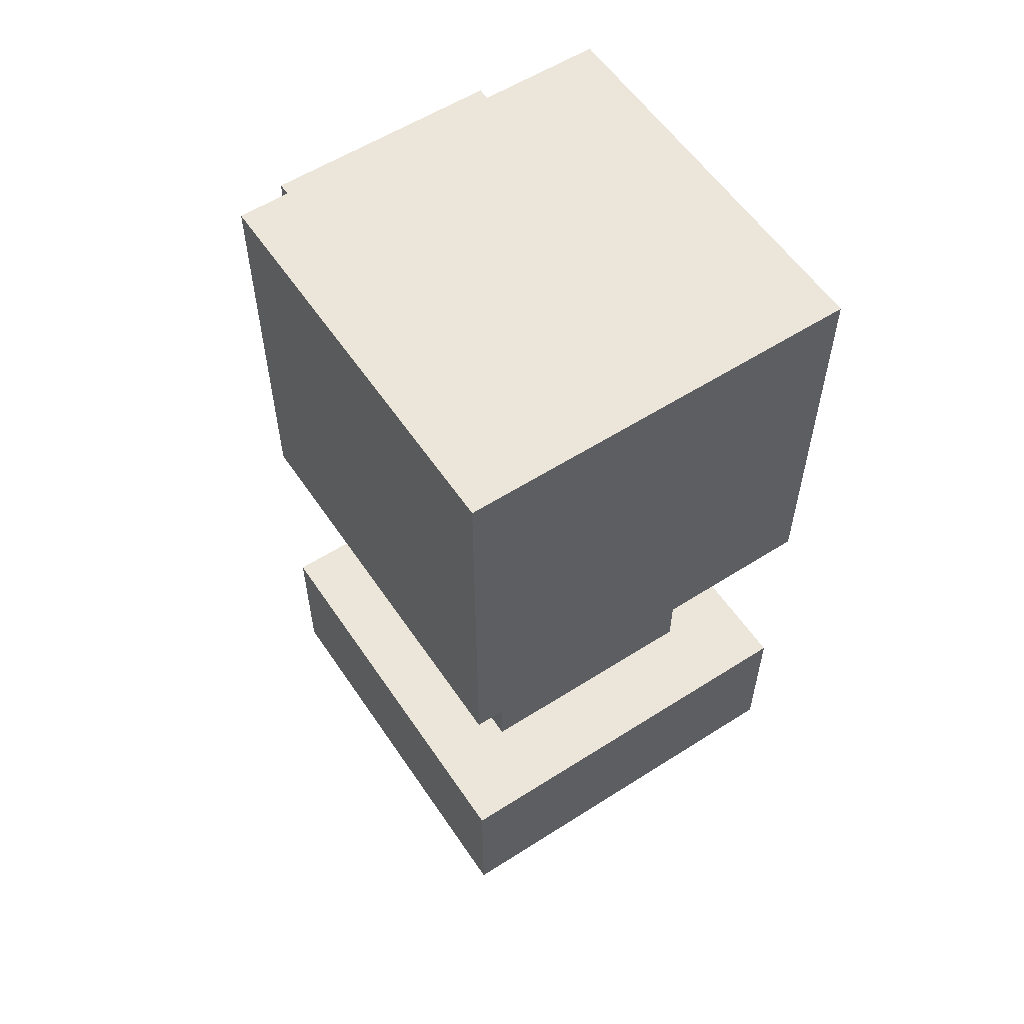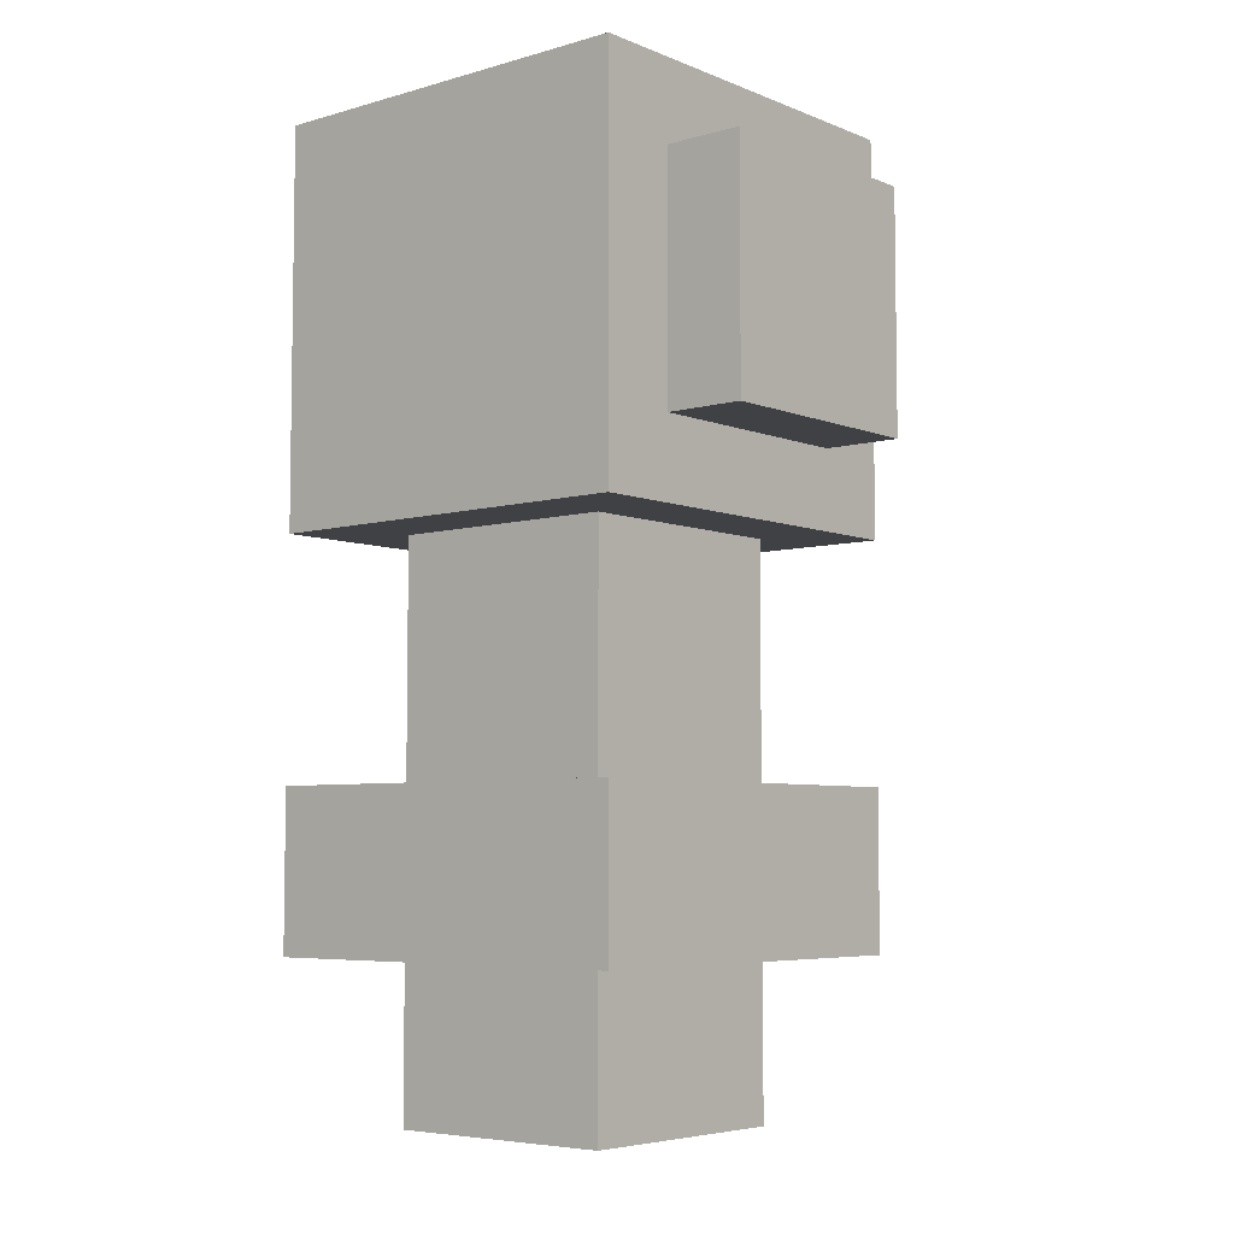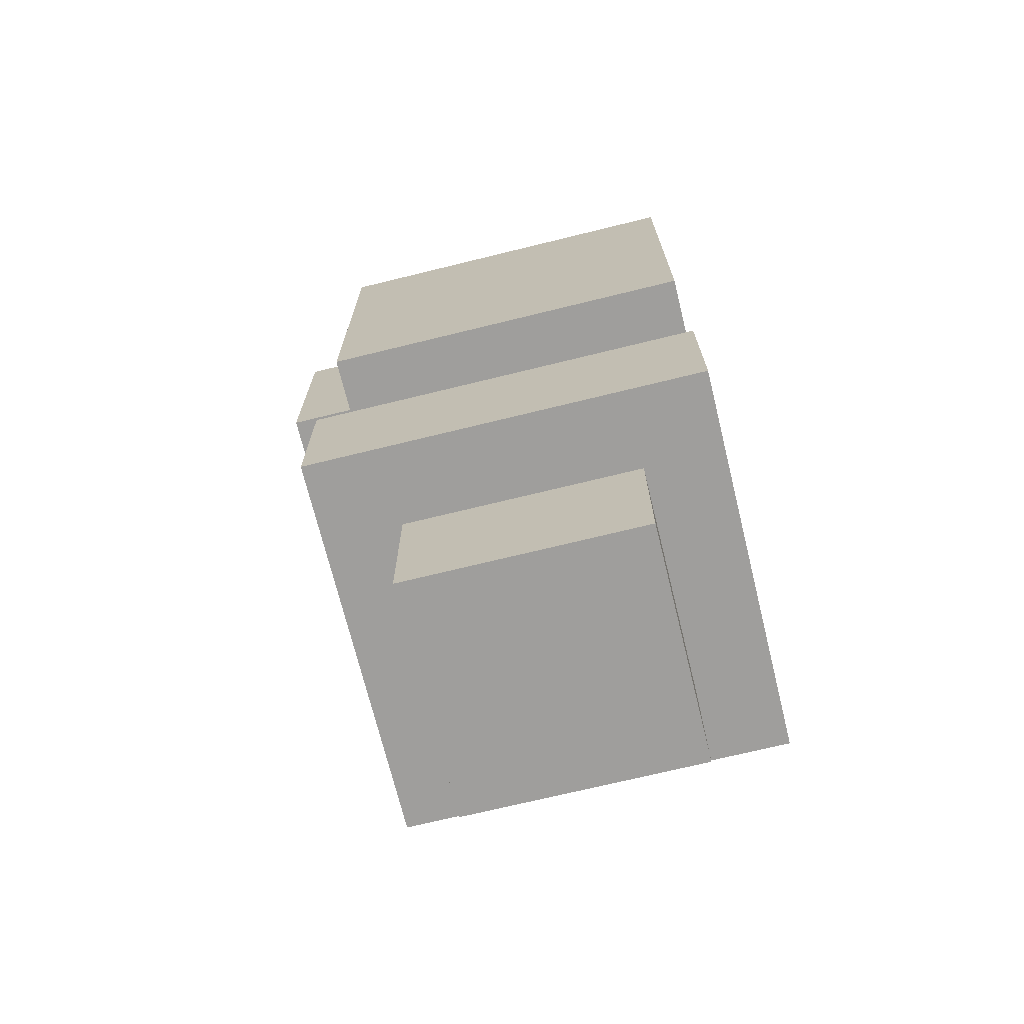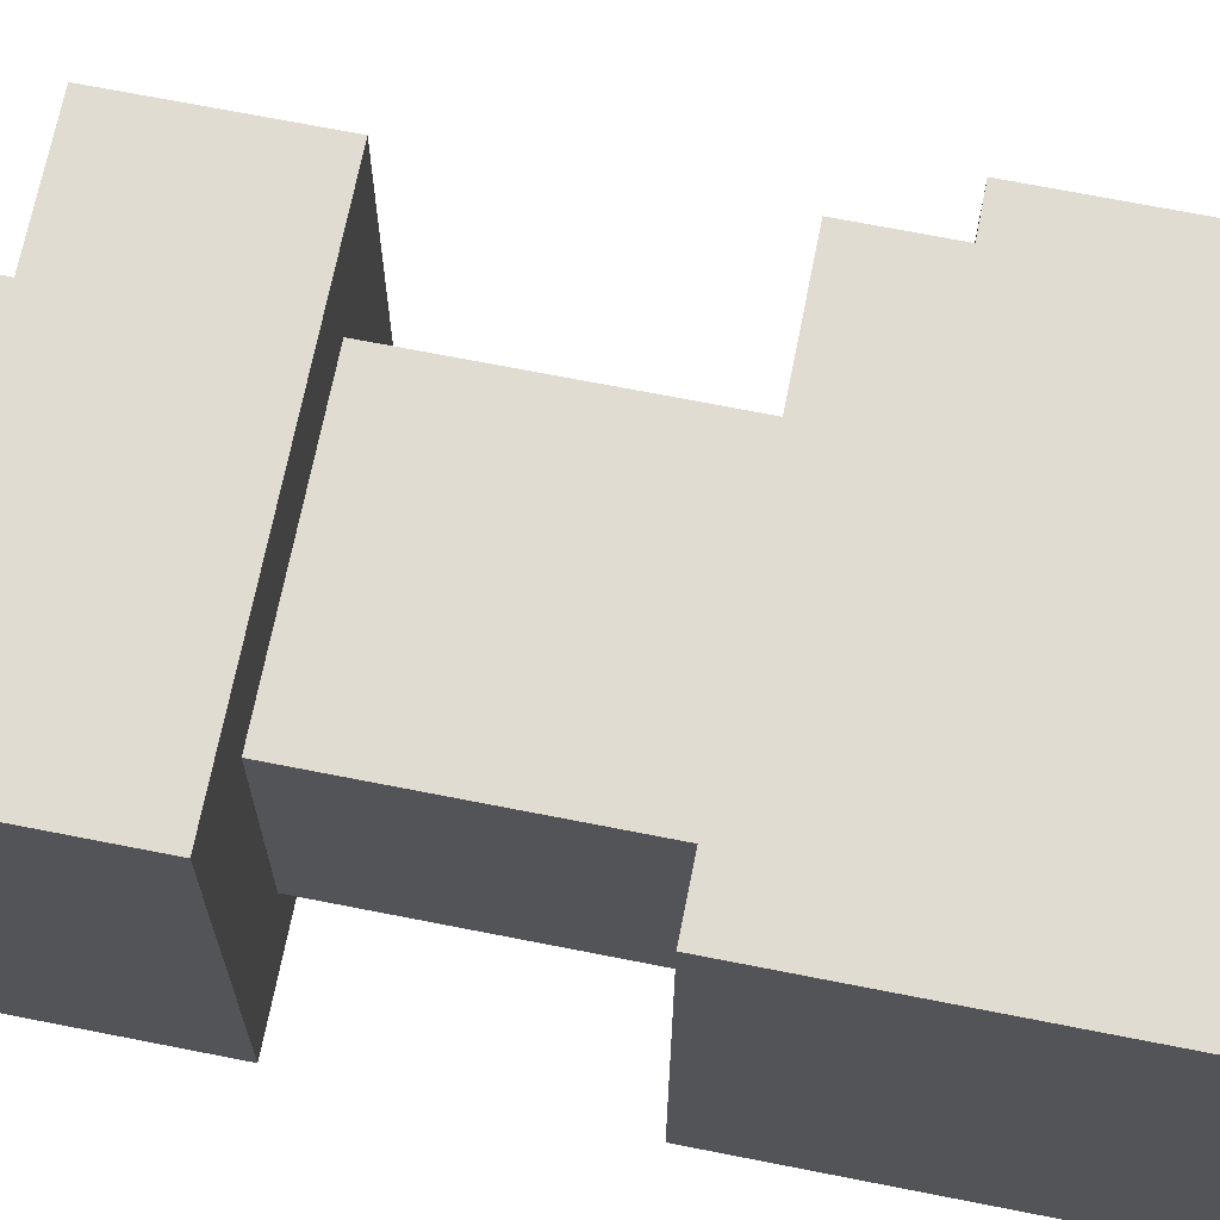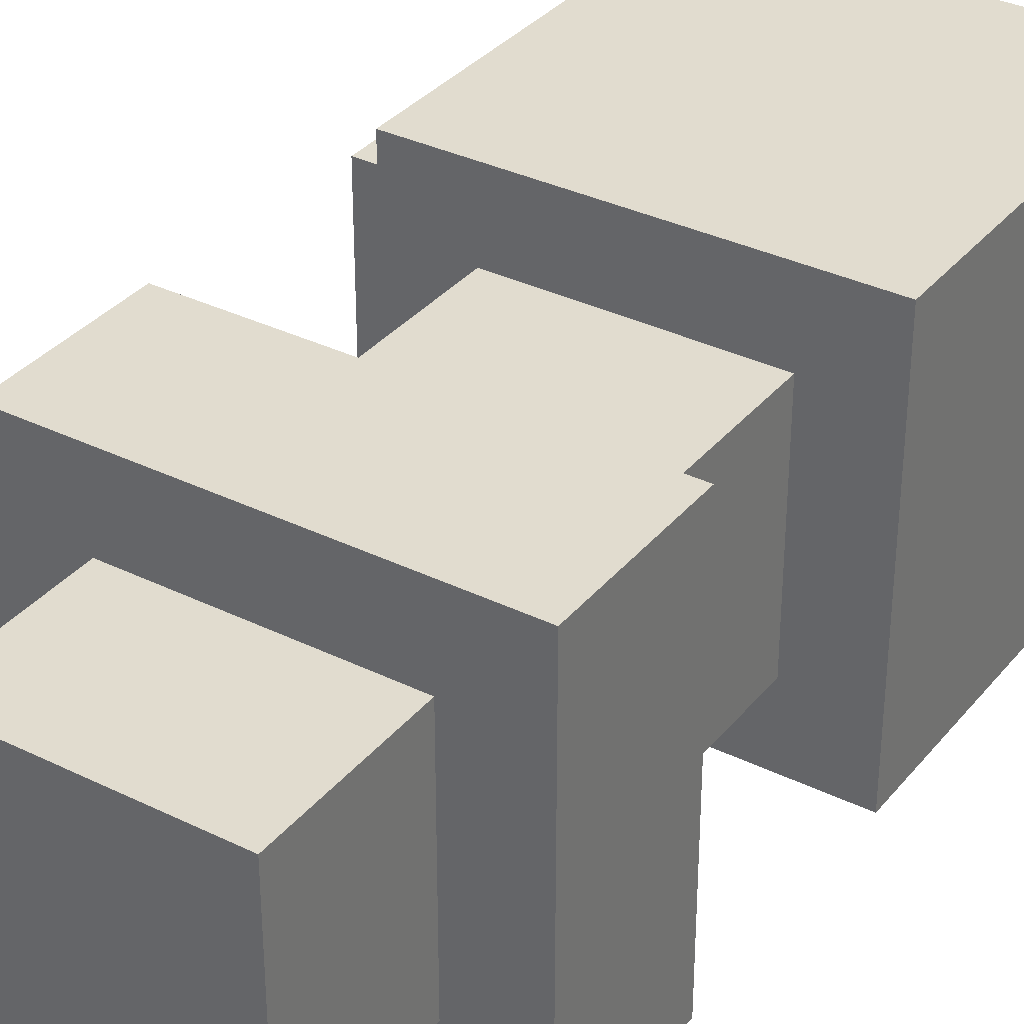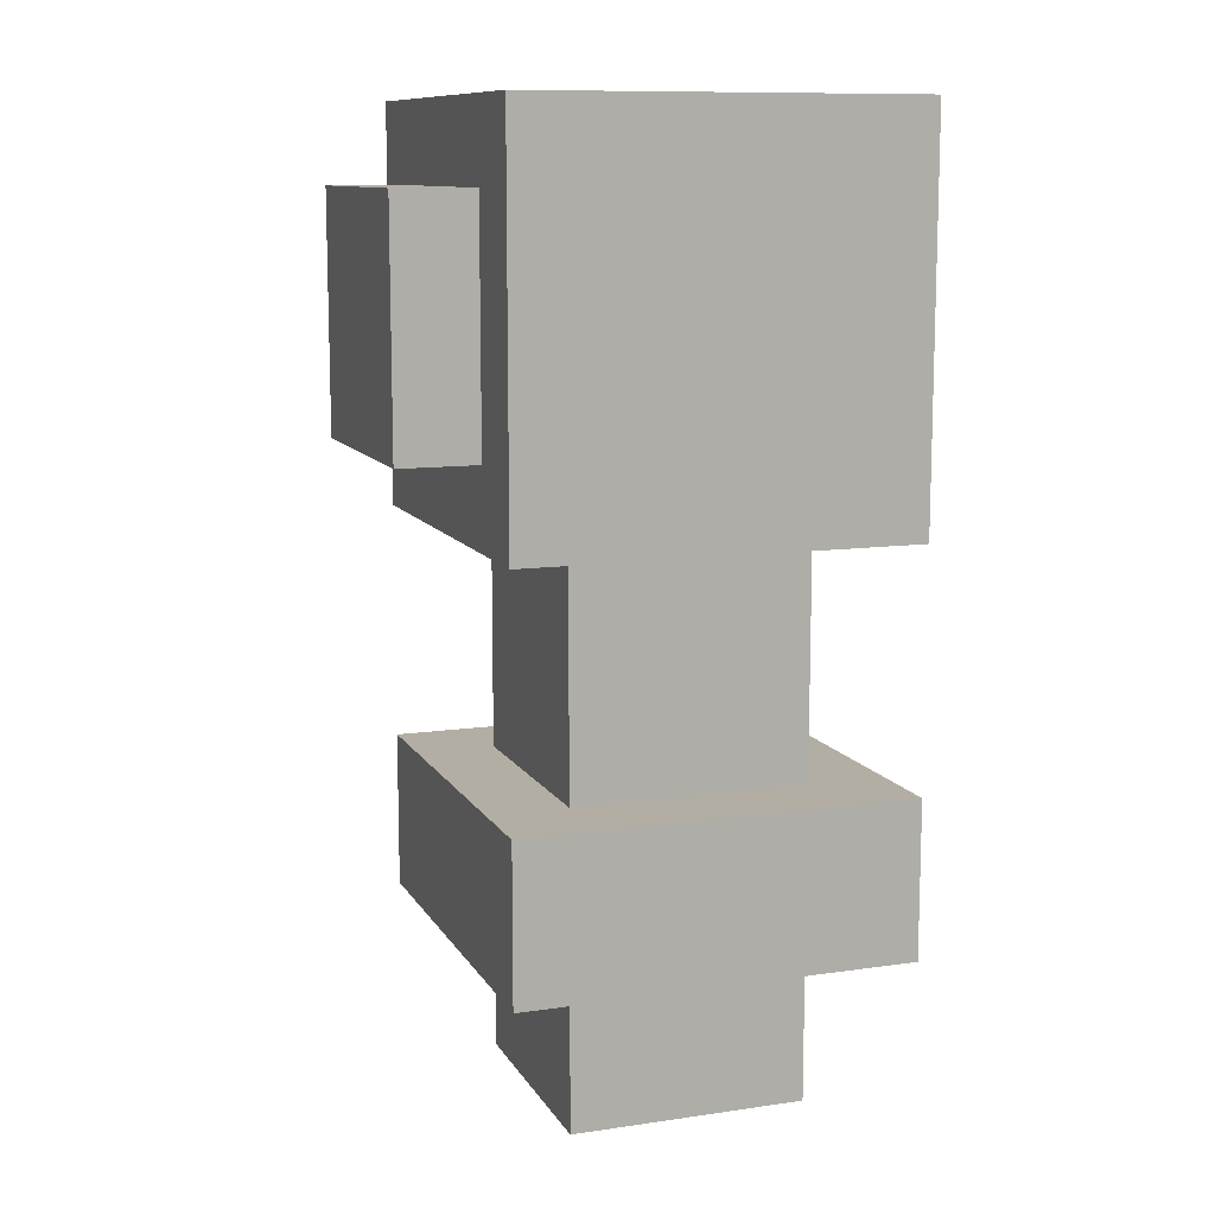
<metadata>
{"format":"obj","ext":"obj","renderer":"f3d","projection":"perspective","resolution":1024,"background":"white","views":[{"elev":57.2,"azim":56.4,"up":"+Y"},{"elev":-5.8,"azim":-139.7,"up":"+Y"},{"elev":-71.0,"azim":13.8,"up":"+Y"},{"elev":69.3,"azim":101.2,"up":"+Z"},{"elev":34.3,"azim":33.4,"up":"+Z"},{"elev":11.0,"azim":-19.6,"up":"+Y"}]}
</metadata>
<code>
o
v -0.3 -0.1 0.1
v -0.3 -0.1 -2.98e-08
v -0.3 -0.1 -0.1
v -0.3 -0.1 -0.2
v -0.3 0 0.1
v -0.3 0 -2.98e-08
v -0.3 0 -0.1
v -0.3 0 -0.2
v -0.3 0.1 0.1
v -0.3 0.1 -2.98e-08
v -0.3 0.1 -0.1
v -0.3 0.1 -0.2
v -0.3 0.2 0.1
v -0.3 0.2 -2.98e-08
v -0.3 0.2 -0.1
v -0.3 0.2 -0.2
v -0.2 -0.7 0.2
v -0.2 -0.7 -0.3
v -0.2 -0.5 0.2
v -0.2 -0.5 -0.3
v -0.2 -0.2 0.2
v -0.2 -0.2 -0.3
v -0.2 -0.1 0.2
v -0.2 -0.1 0.1
v -0.2 -0.1 -2.98e-08
v -0.2 -0.1 -0.1
v -0.2 -0.1 -0.2
v -0.2 -0.1 -0.3
v -0.2 0 0.1
v -0.2 0 -0.2
v -0.2 0.1 0.1
v -0.2 0.1 -0.2
v -0.2 0.2 0.1
v -0.2 0.2 -2.98e-08
v -0.2 0.2 -0.1
v -0.2 0.2 -0.2
v -0.2 0.3 0.2
v -0.2 0.3 -0.3
v -0.1 -0.9 0.1
v -0.1 -0.9 -0.2
v -0.1 -0.8 0.1
v -0.1 -0.8 -0.2
v -0.1 -0.7 0.1
v -0.1 -0.7 -0.2
v -0.1 -0.5 0.1
v -0.1 -0.5 -0.2
v -0.1 -0.4 0.1
v -0.1 -0.4 -0.2
v -0.1 -0.3 0.1
v -0.1 -0.3 -2.98e-08
v -0.1 -0.3 -0.1
v -0.1 -0.3 -0.2
v -0.1 -0.2 0.1
v -0.1 -0.2 -2.98e-08
v -0.1 -0.2 -0.1
v -0.1 -0.2 -0.2
v 0.1 -0.5 -2.98e-08
v 0.1 -0.5 -0.1
v 0.1 -0.4 -2.98e-08
v 0.1 -0.4 -0.1
v 0.1 -0.3 -2.98e-08
v 0.1 -0.3 -0.1
v 0.1 -0.2 -2.98e-08
v 0.1 -0.2 -0.1
v 2.98e-08 -0.5 -2.98e-08
v 2.98e-08 -0.5 -0.1
v 2.98e-08 -0.4 -2.98e-08
v 2.98e-08 -0.4 -0.1
v 2.98e-08 -0.3 -2.98e-08
v 2.98e-08 -0.3 -0.1
v 2.98e-08 -0.2 -2.98e-08
v 2.98e-08 -0.2 -0.1
v 0.2 -0.9 0.1
v 0.2 -0.9 -0.2
v 0.2 -0.8 0.1
v 0.2 -0.8 -0.2
v 0.2 -0.7 0.1
v 0.2 -0.7 -0.2
v 0.2 -0.5 0.1
v 0.2 -0.5 -0.2
v 0.2 -0.4 0.1
v 0.2 -0.4 -0.2
v 0.2 -0.3 0.1
v 0.2 -0.3 -2.98e-08
v 0.2 -0.3 -0.1
v 0.2 -0.3 -0.2
v 0.2 -0.2 0.1
v 0.2 -0.2 -2.98e-08
v 0.2 -0.2 -0.1
v 0.2 -0.2 -0.2
v 0.3 -0.7 0.2
v 0.3 -0.7 -0.3
v 0.3 -0.5 0.2
v 0.3 -0.5 -0.3
v 0.3 -0.2 0.2
v 0.3 -0.2 -0.3
v 0.3 0.2 0.2
v 0.3 0.2 -0.3
v 0.3 0.3 0.2
v 0.3 0.3 -0.3
v -0.2 -0.7 0.2
v -0.2 -0.5 0.2
v -0.2 -0.2 0.2
v -0.2 -0.1 0.2
v -0.2 0.3 0.2
v -0.1 -0.2 0.2
v -0.1 -0.1 0.2
v -0.1 0 0.2
v 2.98e-08 -0.1 0.2
v 2.98e-08 0 0.2
v 2.98e-08 0.1 0.2
v 0.1 0 0.2
v 0.1 0.1 0.2
v 0.1 0.2 0.2
v 0.2 0.1 0.2
v 0.2 0.2 0.2
v 0.2 0.3 0.2
v 0.3 -0.7 0.2
v 0.3 -0.5 0.2
v 0.3 -0.2 0.2
v 0.3 0.2 0.2
v 0.3 0.3 0.2
v -0.3 -0.1 0.1
v -0.3 0 0.1
v -0.3 0.1 0.1
v -0.3 0.2 0.1
v -0.2 -0.1 0.1
v -0.2 0 0.1
v -0.2 0.1 0.1
v -0.2 0.2 0.1
v -0.1 -0.9 0.1
v -0.1 -0.8 0.1
v -0.1 -0.7 0.1
v -0.1 -0.5 0.1
v -0.1 -0.4 0.1
v -0.1 -0.3 0.1
v -0.1 -0.2 0.1
v 2.98e-08 -0.3 0.1
v 2.98e-08 -0.2 0.1
v 0.1 -0.3 0.1
v 0.1 -0.2 0.1
v 0.2 -0.9 0.1
v 0.2 -0.8 0.1
v 0.2 -0.7 0.1
v 0.2 -0.5 0.1
v 0.2 -0.4 0.1
v 0.2 -0.3 0.1
v 0.2 -0.2 0.1
v 2.98e-08 -0.5 -0.1
v 2.98e-08 -0.4 -0.1
v 2.98e-08 -0.3 -0.1
v 2.98e-08 -0.2 -0.1
v 0.1 -0.5 -0.1
v 0.1 -0.4 -0.1
v 0.1 -0.3 -0.1
v 0.1 -0.2 -0.1
v 2.98e-08 -0.5 -2.98e-08
v 2.98e-08 -0.4 -2.98e-08
v 2.98e-08 -0.3 -2.98e-08
v 2.98e-08 -0.2 -2.98e-08
v 0.1 -0.5 -2.98e-08
v 0.1 -0.4 -2.98e-08
v 0.1 -0.3 -2.98e-08
v 0.1 -0.2 -2.98e-08
v -0.3 -0.1 -0.2
v -0.3 0 -0.2
v -0.3 0.1 -0.2
v -0.3 0.2 -0.2
v -0.2 -0.1 -0.2
v -0.2 0 -0.2
v -0.2 0.1 -0.2
v -0.2 0.2 -0.2
v -0.1 -0.9 -0.2
v -0.1 -0.8 -0.2
v -0.1 -0.7 -0.2
v -0.1 -0.5 -0.2
v -0.1 -0.4 -0.2
v -0.1 -0.3 -0.2
v -0.1 -0.2 -0.2
v 2.98e-08 -0.3 -0.2
v 2.98e-08 -0.2 -0.2
v 0.1 -0.3 -0.2
v 0.1 -0.2 -0.2
v 0.2 -0.9 -0.2
v 0.2 -0.8 -0.2
v 0.2 -0.7 -0.2
v 0.2 -0.5 -0.2
v 0.2 -0.4 -0.2
v 0.2 -0.3 -0.2
v 0.2 -0.2 -0.2
v -0.2 -0.7 -0.3
v -0.2 -0.5 -0.3
v -0.2 -0.2 -0.3
v -0.2 -0.1 -0.3
v -0.2 0.3 -0.3
v -0.1 -0.2 -0.3
v -0.1 -0.1 -0.3
v -0.1 0 -0.3
v 2.98e-08 -0.1 -0.3
v 2.98e-08 0 -0.3
v 2.98e-08 0.1 -0.3
v 0.1 0 -0.3
v 0.1 0.1 -0.3
v 0.1 0.2 -0.3
v 0.2 0.1 -0.3
v 0.2 0.2 -0.3
v 0.2 0.3 -0.3
v 0.3 -0.7 -0.3
v 0.3 -0.5 -0.3
v 0.3 -0.2 -0.3
v 0.3 0.2 -0.3
v 0.3 0.3 -0.3
v -0.1 -0.9 0.1
v 0.2 -0.9 0.1
v -0.1 -0.9 -0.2
v 0.2 -0.9 -0.2
v -0.2 -0.7 0.2
v 0.3 -0.7 0.2
v -0.1 -0.7 0.1
v 0.2 -0.7 0.1
v -0.1 -0.7 -0.2
v 0.2 -0.7 -0.2
v -0.2 -0.7 -0.3
v 0.3 -0.7 -0.3
v -0.2 -0.2 0.2
v -0.1 -0.2 0.2
v 0.3 -0.2 0.2
v -0.1 -0.2 0.1
v 2.98e-08 -0.2 0.1
v 0.1 -0.2 0.1
v 0.2 -0.2 0.1
v -0.1 -0.2 -2.98e-08
v 2.98e-08 -0.2 -2.98e-08
v 0.1 -0.2 -2.98e-08
v 0.2 -0.2 -2.98e-08
v -0.1 -0.2 -0.1
v 2.98e-08 -0.2 -0.1
v 0.1 -0.2 -0.1
v 0.2 -0.2 -0.1
v -0.1 -0.2 -0.2
v 2.98e-08 -0.2 -0.2
v 0.1 -0.2 -0.2
v 0.2 -0.2 -0.2
v -0.2 -0.2 -0.3
v -0.1 -0.2 -0.3
v 0.3 -0.2 -0.3
v -0.3 -0.1 0.1
v -0.2 -0.1 0.1
v -0.3 -0.1 -2.98e-08
v -0.2 -0.1 -2.98e-08
v -0.3 -0.1 -0.1
v -0.2 -0.1 -0.1
v -0.3 -0.1 -0.2
v -0.2 -0.1 -0.2
v -0.2 -0.5 0.2
v 0.3 -0.5 0.2
v -0.1 -0.5 0.1
v 0.2 -0.5 0.1
v 2.98e-08 -0.5 -2.98e-08
v 0.1 -0.5 -2.98e-08
v 2.98e-08 -0.5 -0.1
v 0.1 -0.5 -0.1
v -0.1 -0.5 -0.2
v 0.2 -0.5 -0.2
v -0.2 -0.5 -0.3
v 0.3 -0.5 -0.3
v -0.3 0.2 0.1
v -0.2 0.2 0.1
v -0.3 0.2 -2.98e-08
v -0.2 0.2 -2.98e-08
v -0.3 0.2 -0.1
v -0.2 0.2 -0.1
v -0.3 0.2 -0.2
v -0.2 0.2 -0.2
v -0.2 0.3 0.2
v 0.2 0.3 0.2
v 0.3 0.3 0.2
v -0.2 0.3 -0.3
v 0.2 0.3 -0.3
v 0.3 0.3 -0.3
f 5 2 1
f 6 3 2
f 6 2 5
f 7 4 3
f 7 3 6
f 8 4 7
f 9 6 5
f 10 7 6
f 10 6 9
f 11 8 7
f 11 7 10
f 12 8 11
f 13 10 9
f 14 11 10
f 14 10 13
f 15 12 11
f 15 11 14
f 16 12 15
f 19 18 17
f 20 18 19
f 23 22 21
f 24 22 23
f 25 22 24
f 26 22 25
f 27 22 26
f 28 22 27
f 29 24 23
f 30 28 27
f 31 29 23
f 32 28 30
f 33 31 23
f 36 28 32
f 37 35 34
f 37 36 35
f 37 33 23
f 37 34 33
f 38 28 36
f 38 36 37
f 41 40 39
f 42 40 41
f 43 42 41
f 44 42 43
f 47 46 45
f 48 46 47
f 49 48 47
f 50 48 49
f 51 48 50
f 52 48 51
f 53 50 49
f 54 51 50
f 54 50 53
f 55 52 51
f 55 51 54
f 56 52 55
f 59 58 57
f 60 58 59
f 61 60 59
f 62 60 61
f 63 62 61
f 64 62 63
f 65 66 67
f 67 66 68
f 67 68 69
f 69 68 70
f 69 70 71
f 71 70 72
f 73 74 75
f 75 74 76
f 75 76 77
f 77 76 78
f 79 80 81
f 81 80 82
f 81 82 83
f 83 82 84
f 84 82 85
f 85 82 86
f 83 84 87
f 84 85 88
f 87 84 88
f 85 86 89
f 88 85 89
f 89 86 90
f 91 92 93
f 93 92 94
f 95 96 97
f 97 96 98
f 97 98 99
f 99 98 100
f 106 104 103
f 107 105 104
f 107 104 106
f 108 105 107
f 109 107 106
f 109 108 107
f 110 105 108
f 110 108 109
f 111 105 110
f 112 110 109
f 112 111 110
f 113 105 111
f 113 111 112
f 114 105 113
f 115 113 112
f 115 114 113
f 116 105 114
f 116 114 115
f 117 105 116
f 118 102 101
f 119 102 118
f 120 109 106
f 120 112 109
f 120 115 112
f 120 116 115
f 121 117 116
f 121 116 120
f 122 117 121
f 127 124 123
f 128 125 124
f 128 124 127
f 129 126 125
f 129 125 128
f 130 126 129
f 138 136 135
f 138 137 136
f 139 137 138
f 140 138 135
f 140 139 138
f 141 139 140
f 142 132 131
f 143 133 132
f 143 132 142
f 144 133 143
f 145 135 134
f 146 140 135
f 146 135 145
f 147 141 140
f 147 140 146
f 148 141 147
f 153 150 149
f 154 151 150
f 154 150 153
f 155 152 151
f 155 151 154
f 156 152 155
f 157 158 161
f 158 159 162
f 161 158 162
f 159 160 163
f 162 159 163
f 163 160 164
f 165 166 169
f 166 167 170
f 169 166 170
f 167 168 171
f 170 167 171
f 171 168 172
f 177 178 180
f 178 179 180
f 180 179 181
f 177 180 182
f 180 181 182
f 182 181 183
f 173 174 184
f 174 175 185
f 184 174 185
f 185 175 186
f 176 177 187
f 177 182 188
f 187 177 188
f 182 183 189
f 188 182 189
f 189 183 190
f 193 194 196
f 194 195 197
f 196 194 197
f 197 195 198
f 196 197 199
f 197 198 199
f 198 195 200
f 199 198 200
f 200 195 201
f 199 200 202
f 200 201 202
f 201 195 203
f 202 201 203
f 203 195 204
f 202 203 205
f 203 204 205
f 204 195 206
f 205 204 206
f 206 195 207
f 191 192 208
f 208 192 209
f 196 199 210
f 199 202 210
f 202 205 210
f 205 206 210
f 206 207 211
f 210 206 211
f 211 207 212
f 215 214 213
f 216 214 215
f 219 218 217
f 220 218 219
f 221 219 217
f 222 218 220
f 223 221 217
f 223 222 221
f 224 218 222
f 224 222 223
f 228 226 225
f 228 227 226
f 229 227 228
f 230 227 229
f 231 227 230
f 232 228 225
f 235 227 231
f 236 232 225
f 237 234 233
f 238 234 237
f 239 227 235
f 240 236 225
f 243 227 239
f 244 240 225
f 245 242 241
f 245 240 244
f 245 243 242
f 245 241 240
f 246 227 243
f 246 243 245
f 249 248 247
f 250 248 249
f 251 250 249
f 252 250 251
f 253 252 251
f 254 252 253
f 255 256 257
f 257 256 258
f 259 260 261
f 261 260 262
f 255 257 263
f 258 256 264
f 255 263 265
f 263 264 265
f 264 256 266
f 265 264 266
f 267 268 269
f 269 268 270
f 269 270 271
f 271 270 272
f 271 272 273
f 273 272 274
f 275 276 278
f 276 277 279
f 278 276 279
f 279 277 280

</code>
